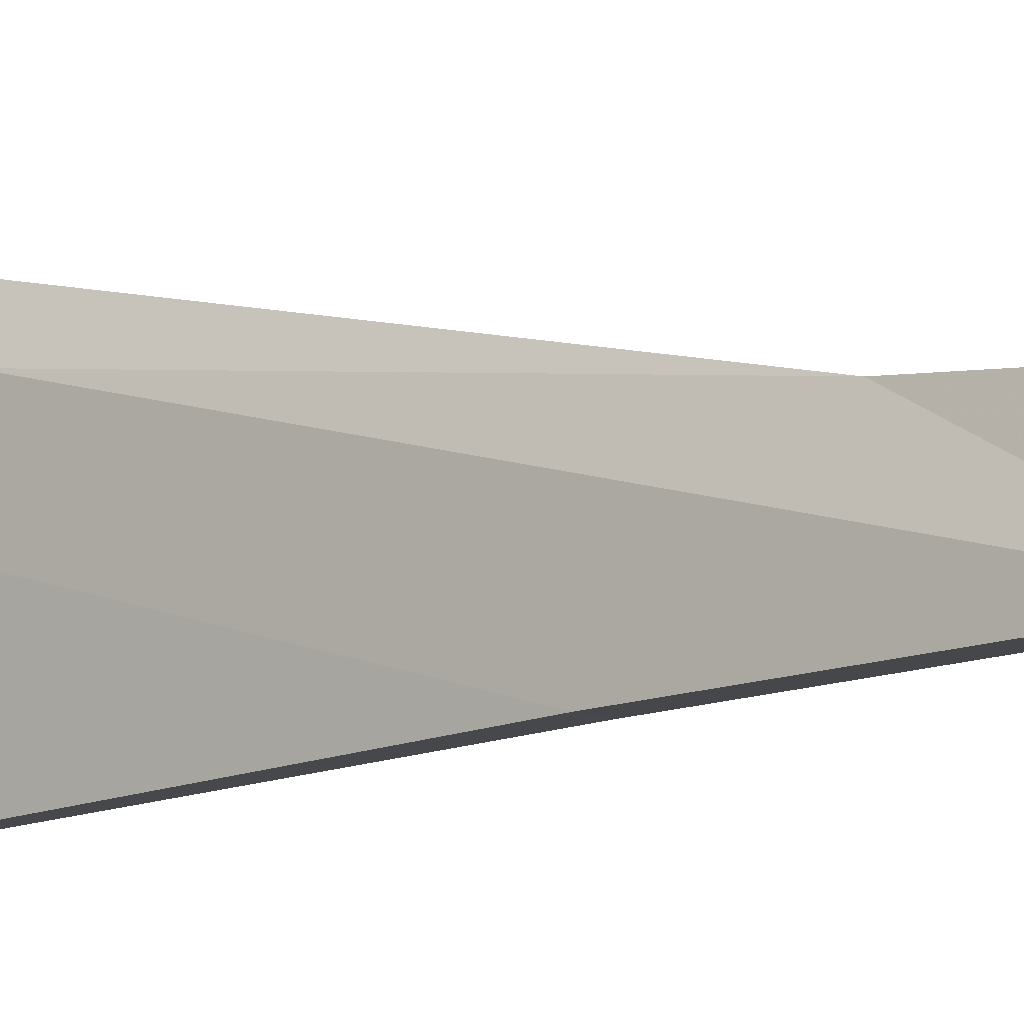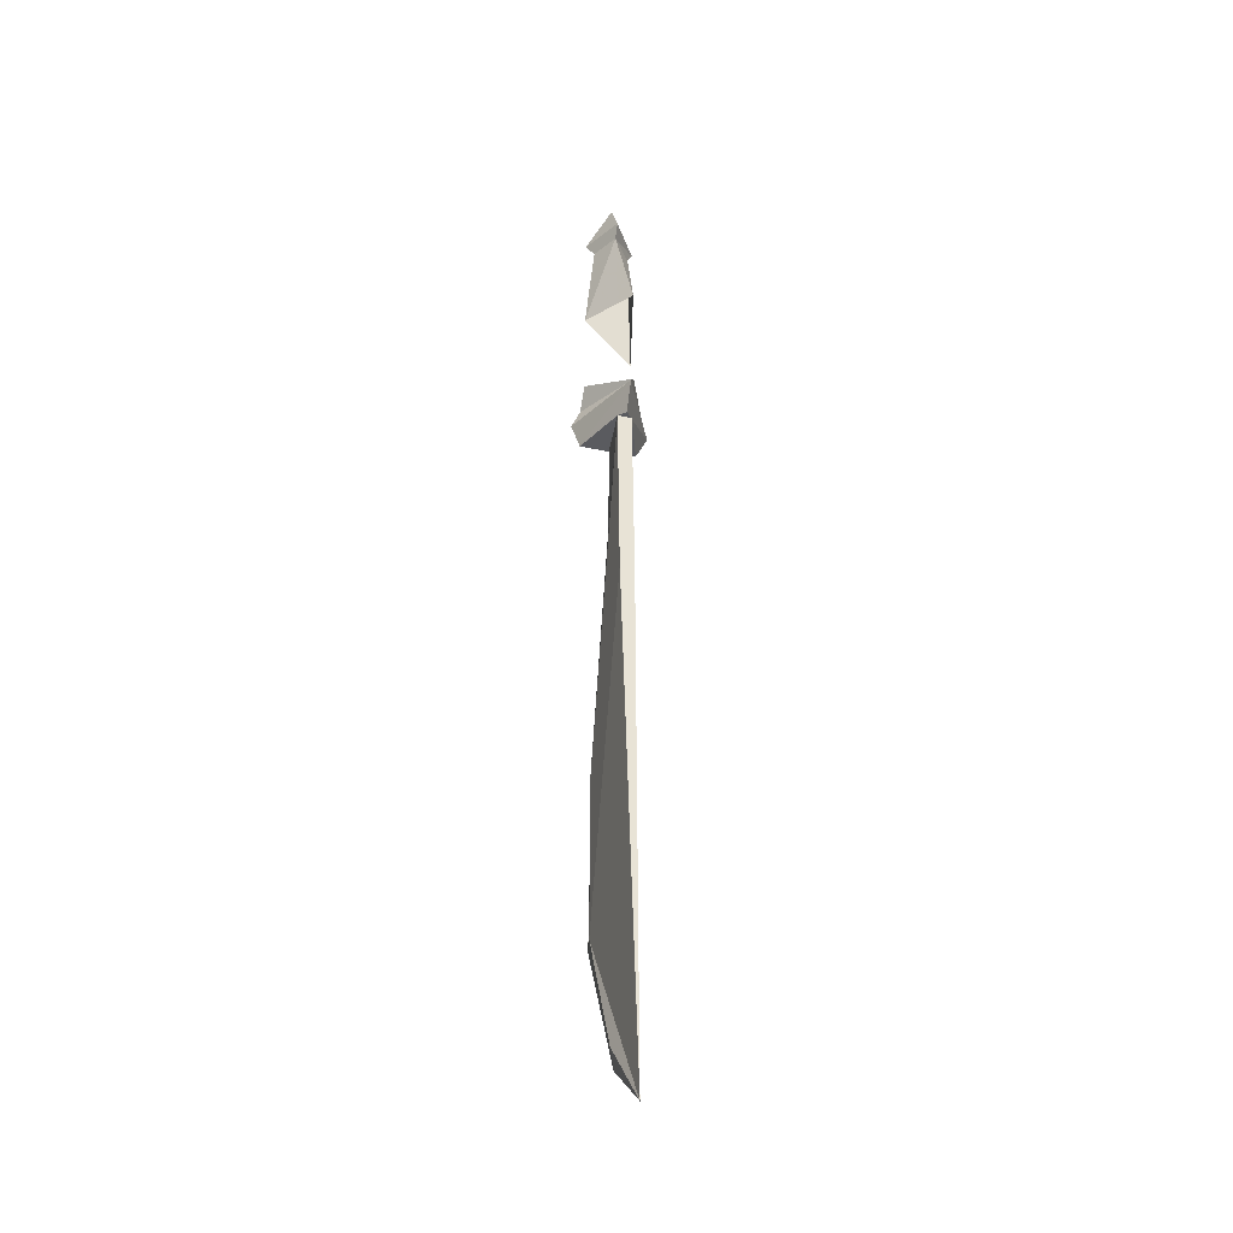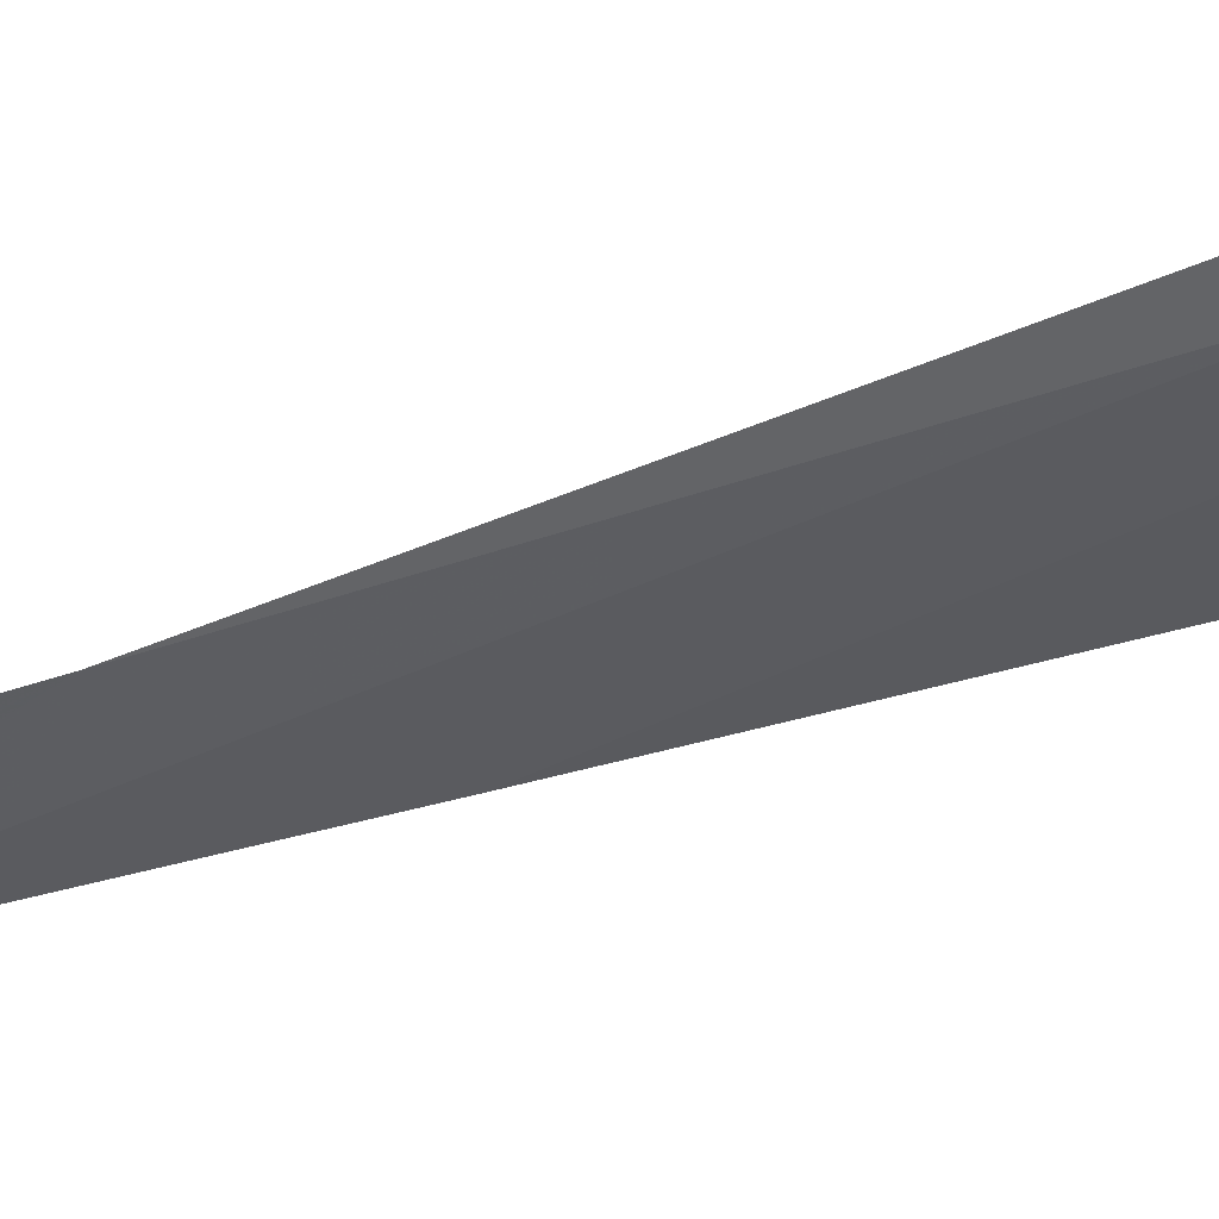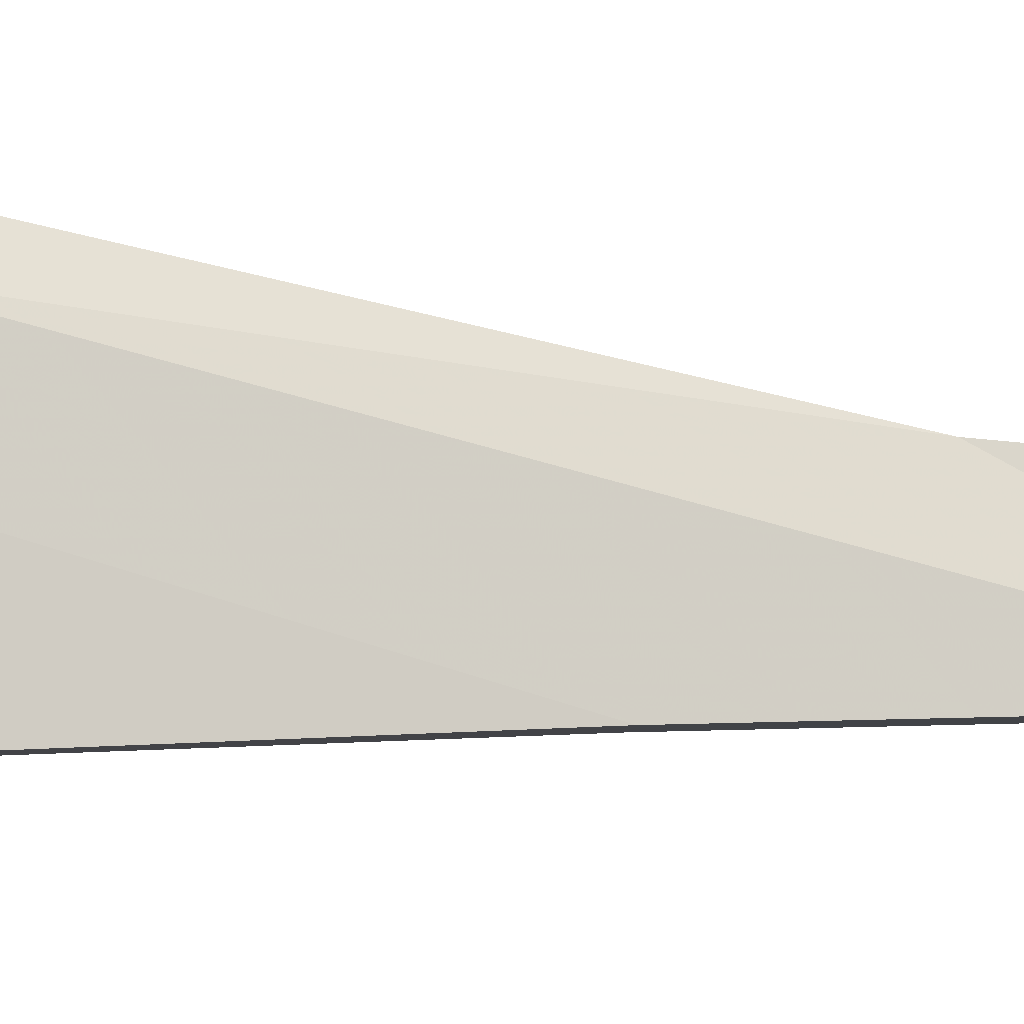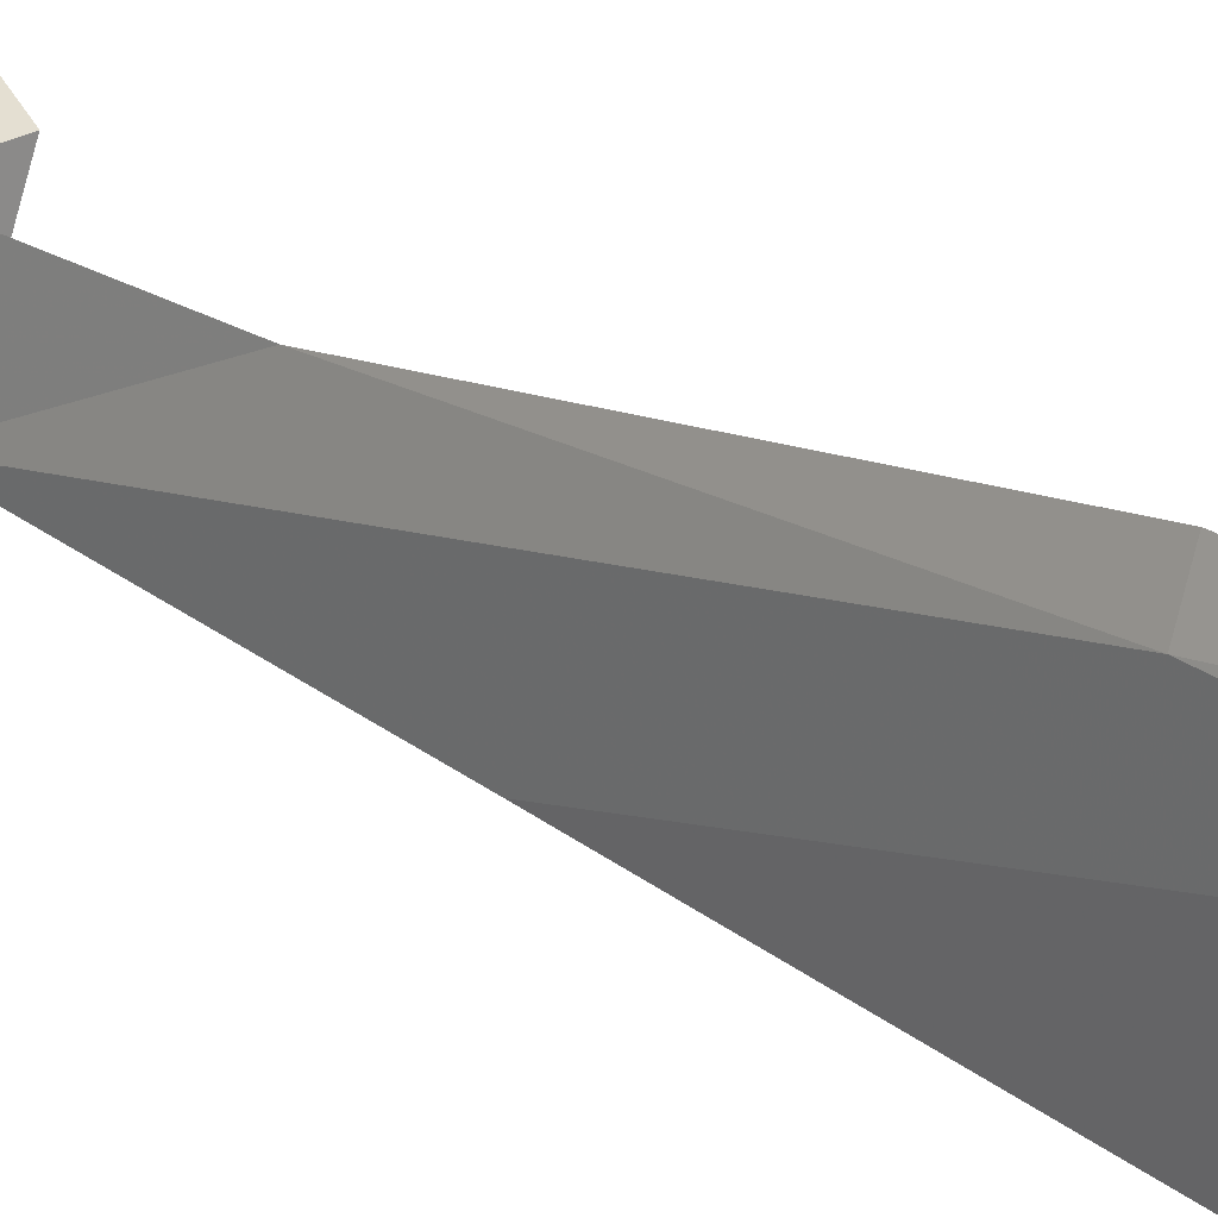
<metadata>
{"format":"obj","ext":"obj","renderer":"f3d","projection":"perspective","resolution":1024,"background":"white","views":[{"elev":-9.4,"azim":-51.0,"up":"+Y"},{"elev":-33.0,"azim":-16.6,"up":"+Z"},{"elev":58.1,"azim":73.6,"up":"+Y"},{"elev":-7.7,"azim":-99.1,"up":"+Y"},{"elev":26.0,"azim":138.8,"up":"+Y"}]}
</metadata>
<code>
v -0.4922 -0.8984 -0.07031
v -0.4219 -0.8984 -0.07031
v -0.4141 -0.8906 -0.08594
v -0.5 -0.8906 -0.08594
v -0.4531 -0.9688 -0.07031
v -0.4922 -0.9141 -0.04688
v -0.4297 -0.9062 -0.05469
v -0.4609 -0.9844 -0.08594
v -0.4609 -0.9688 -0.1172
v -0.4297 -0.8984 -0.1172
v -0.4922 -0.8984 -0.1172
v -0.4688 -0.9609 -0.1172
v -0.4531 -0.9609 -0.1172
v -0.4609 -0.9062 -0.1172
v -0.4609 -0.8984 -0.2344
v -0.4688 -0.8672 -0.5
v -0.4688 -0.9688 -0.3125
v -0.4531 -0.9688 -0.3125
v -0.4531 -0.8672 -0.5
v -0.4609 -1 -0.875
v -0.4531 -0.8672 -0.6719
v -0.4609 -0.8359 -0.6719
v -0.4609 -0.8438 -0.5
v -0.4688 -0.8672 -0.6719
v -0.4688 -0.9375 -0.8047
v -0.4609 -0.9219 -0.8203
v -0.4531 -0.9375 -0.8047
v -0.4375 -0.9062 0
v -0.4922 -0.9141 0.04688
v -0.4844 -0.9219 0.1406
v -0.4453 -0.9219 0.1406
v -0.4531 -0.9688 0.04688
v -0.4688 -0.9531 0.1406
v -0.4688 -0.9609 0.1562
v -0.4922 -0.9141 0.1562
v -0.4375 -0.9141 0.1562
v -0.4688 -0.9375 0.1953
f 1 2 3
f 1 3 4
f 1 4 5
f 2 5 8
f 2 8 3
f 4 8 5
f 30 33 34
f 30 34 35
f 30 35 31
f 31 35 36
f 31 36 33
f 33 36 34
f 1 5 6
f 1 6 7
f 1 7 2
f 2 7 5
f 28 29 30
f 28 30 31
f 28 31 32
f 32 31 33
f 32 33 29
f 29 33 30
f 3 8 9
f 3 9 10
f 3 10 4
f 4 10 11
f 4 11 8
f 8 11 9
f 9 11 12
f 9 12 13
f 9 13 10
f 10 13 14
f 10 14 11
f 11 14 12
f 34 36 37
f 34 37 35
f 35 37 36
f 12 14 15
f 12 15 16
f 12 16 17
f 13 18 19
f 13 19 15
f 13 15 14
f 18 20 21
f 18 21 19
f 16 24 17
f 17 24 20
f 20 24 25
f 20 27 21
f 12 17 13
f 13 17 18
f 18 17 20
f 19 21 22
f 19 22 23
f 19 23 15
f 15 23 16
f 16 23 24
f 20 25 26
f 20 26 27
f 21 27 26
f 21 26 22
f 22 26 25
f 22 25 24
f 22 24 23

</code>
